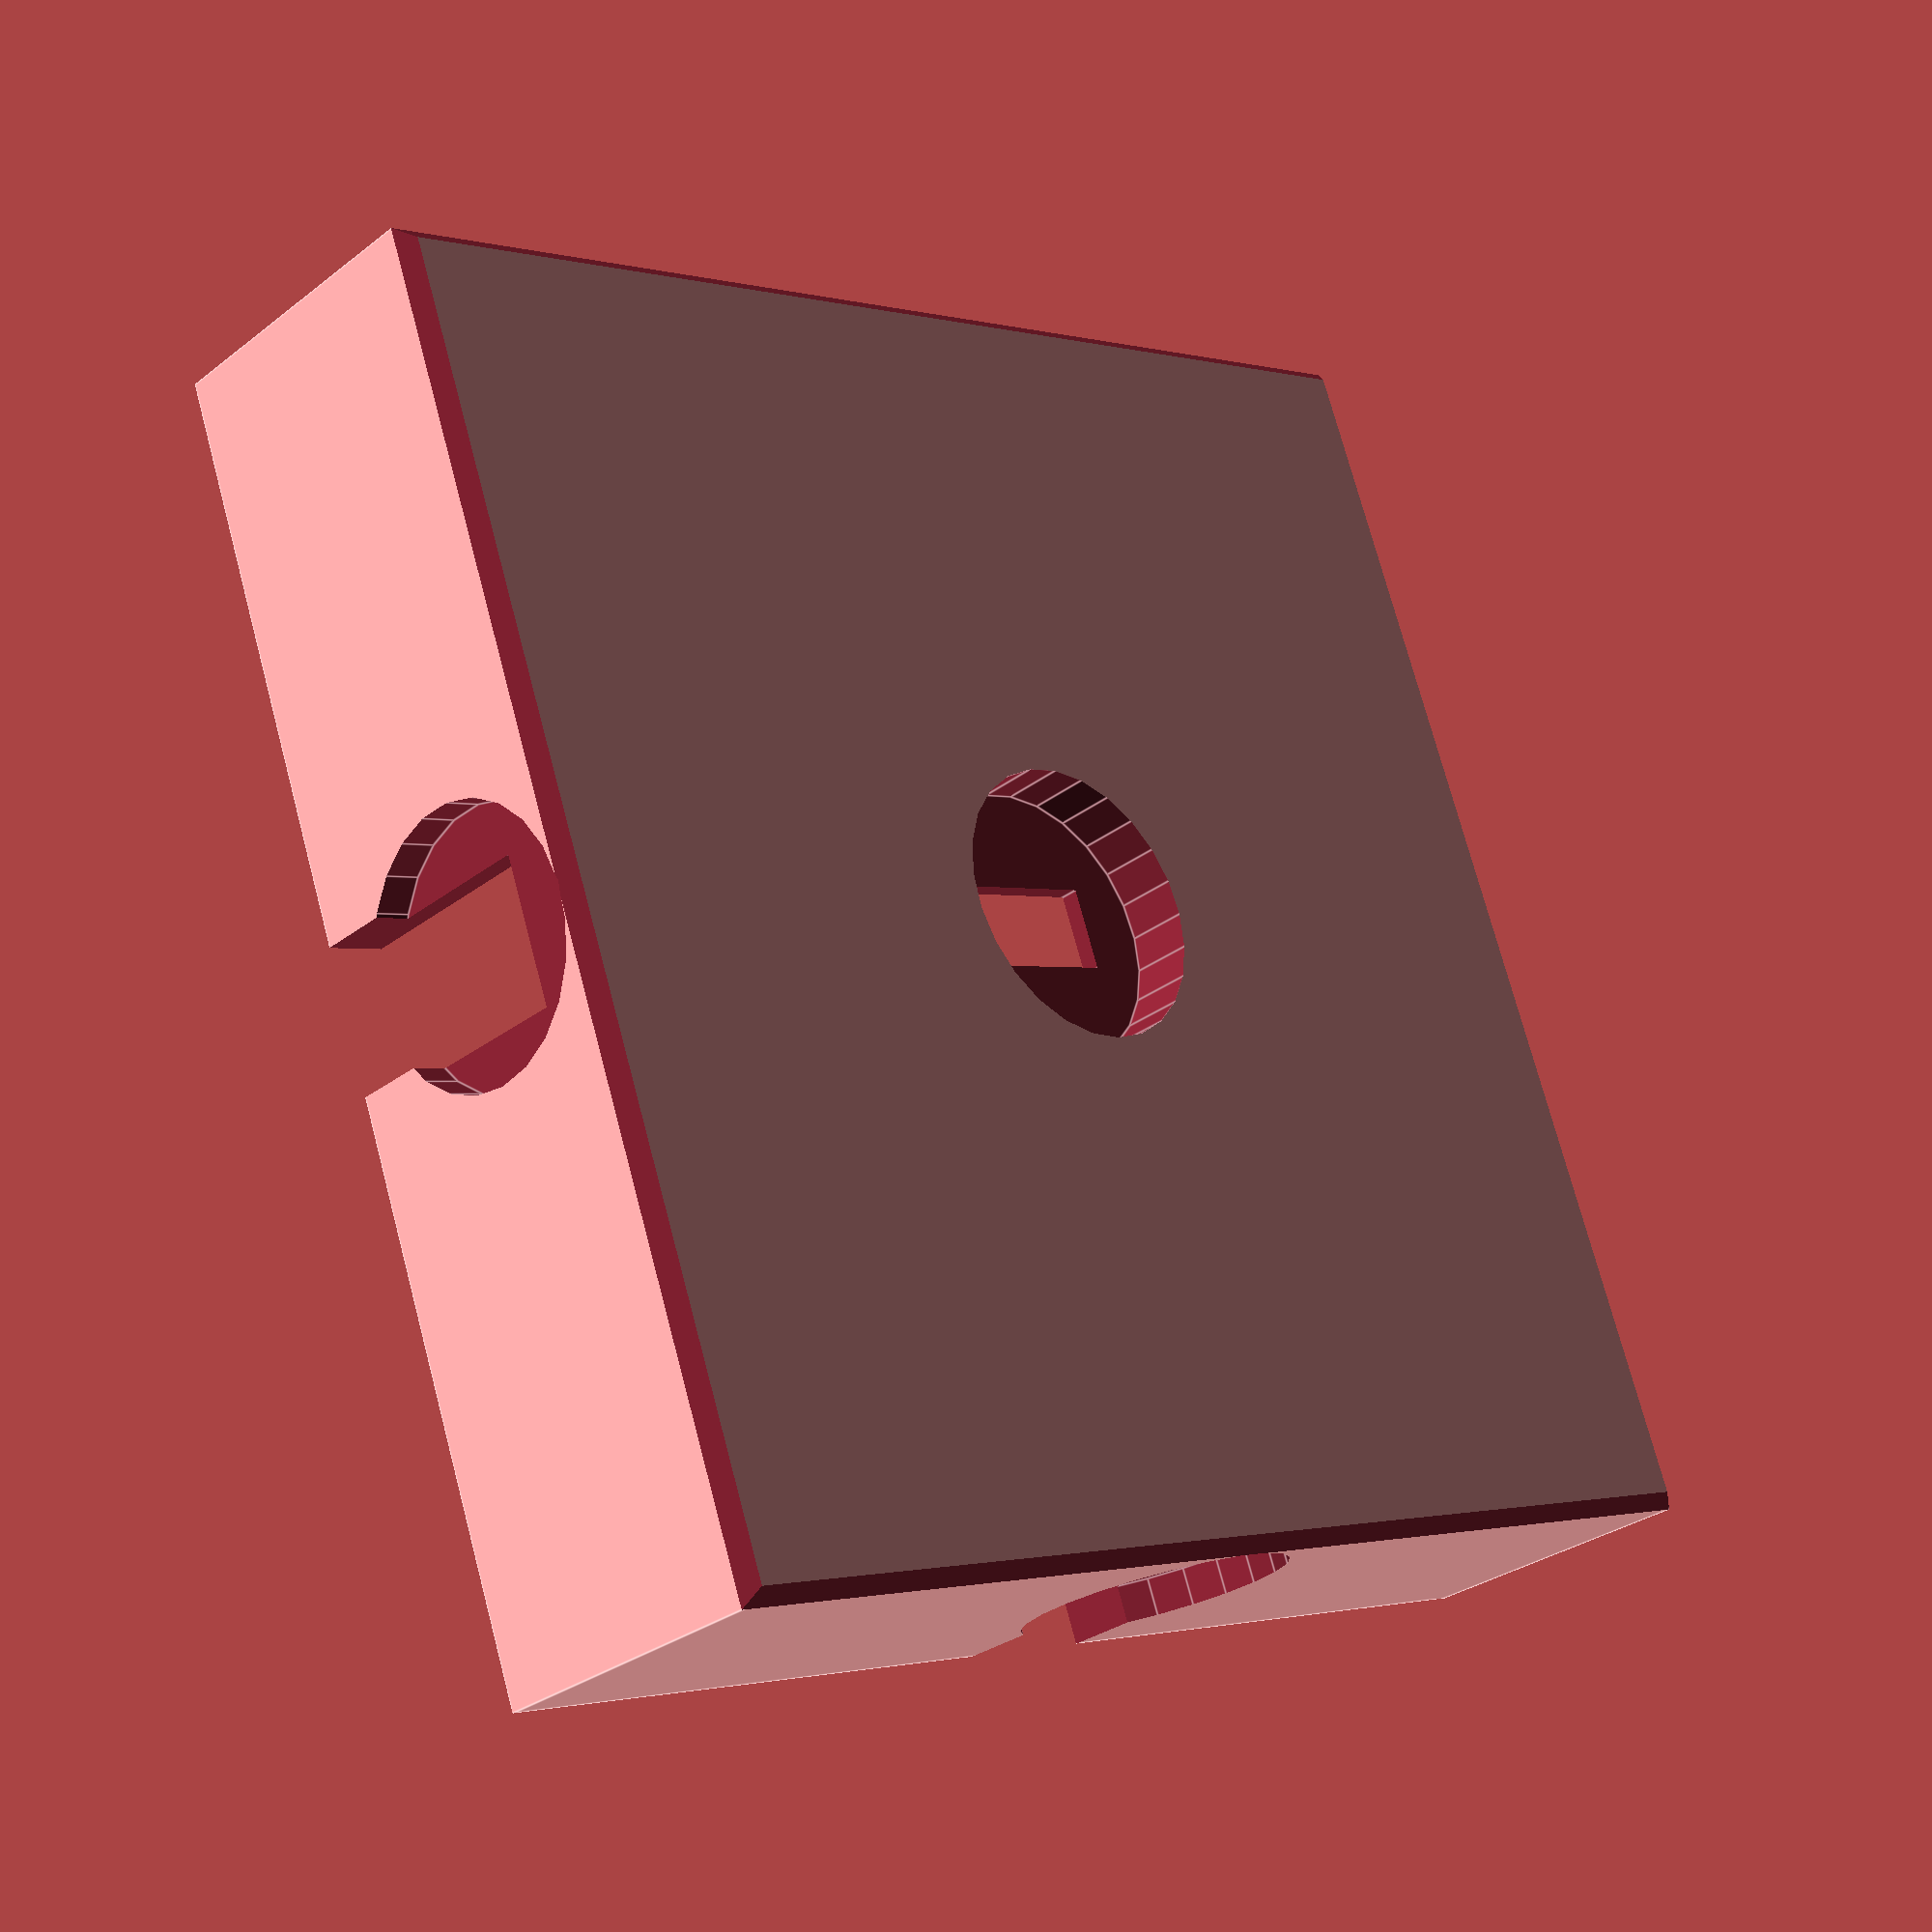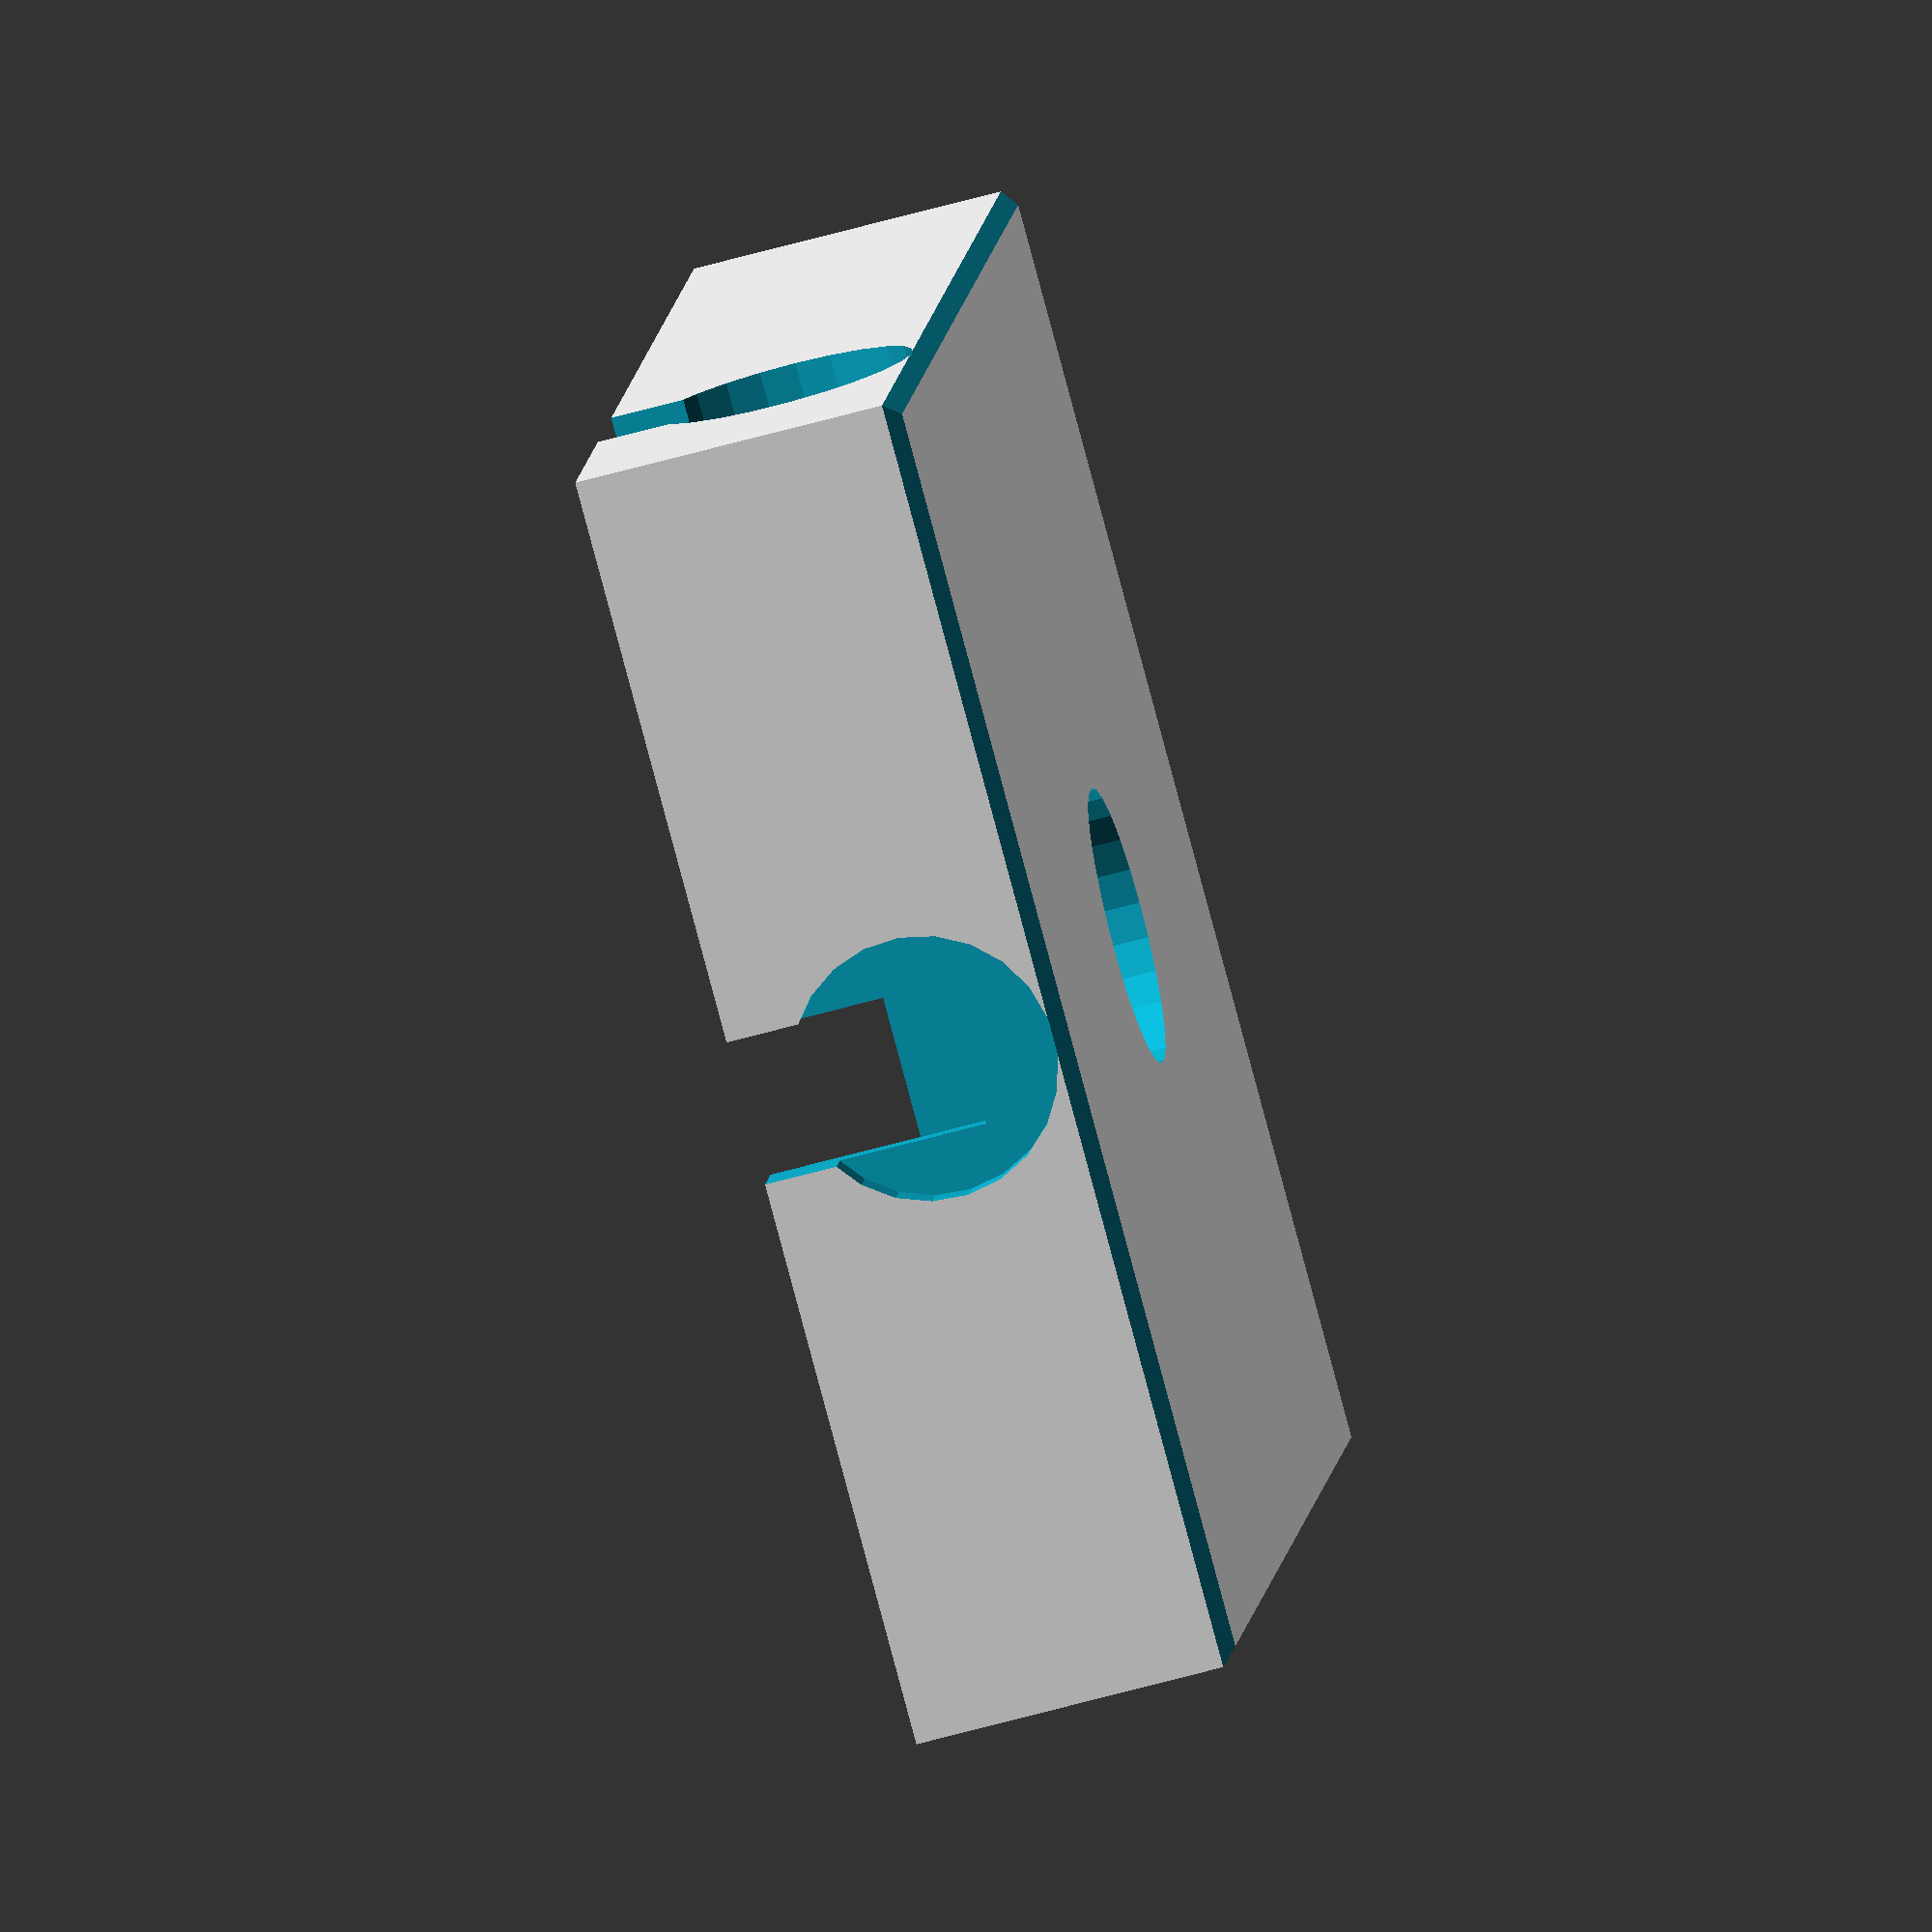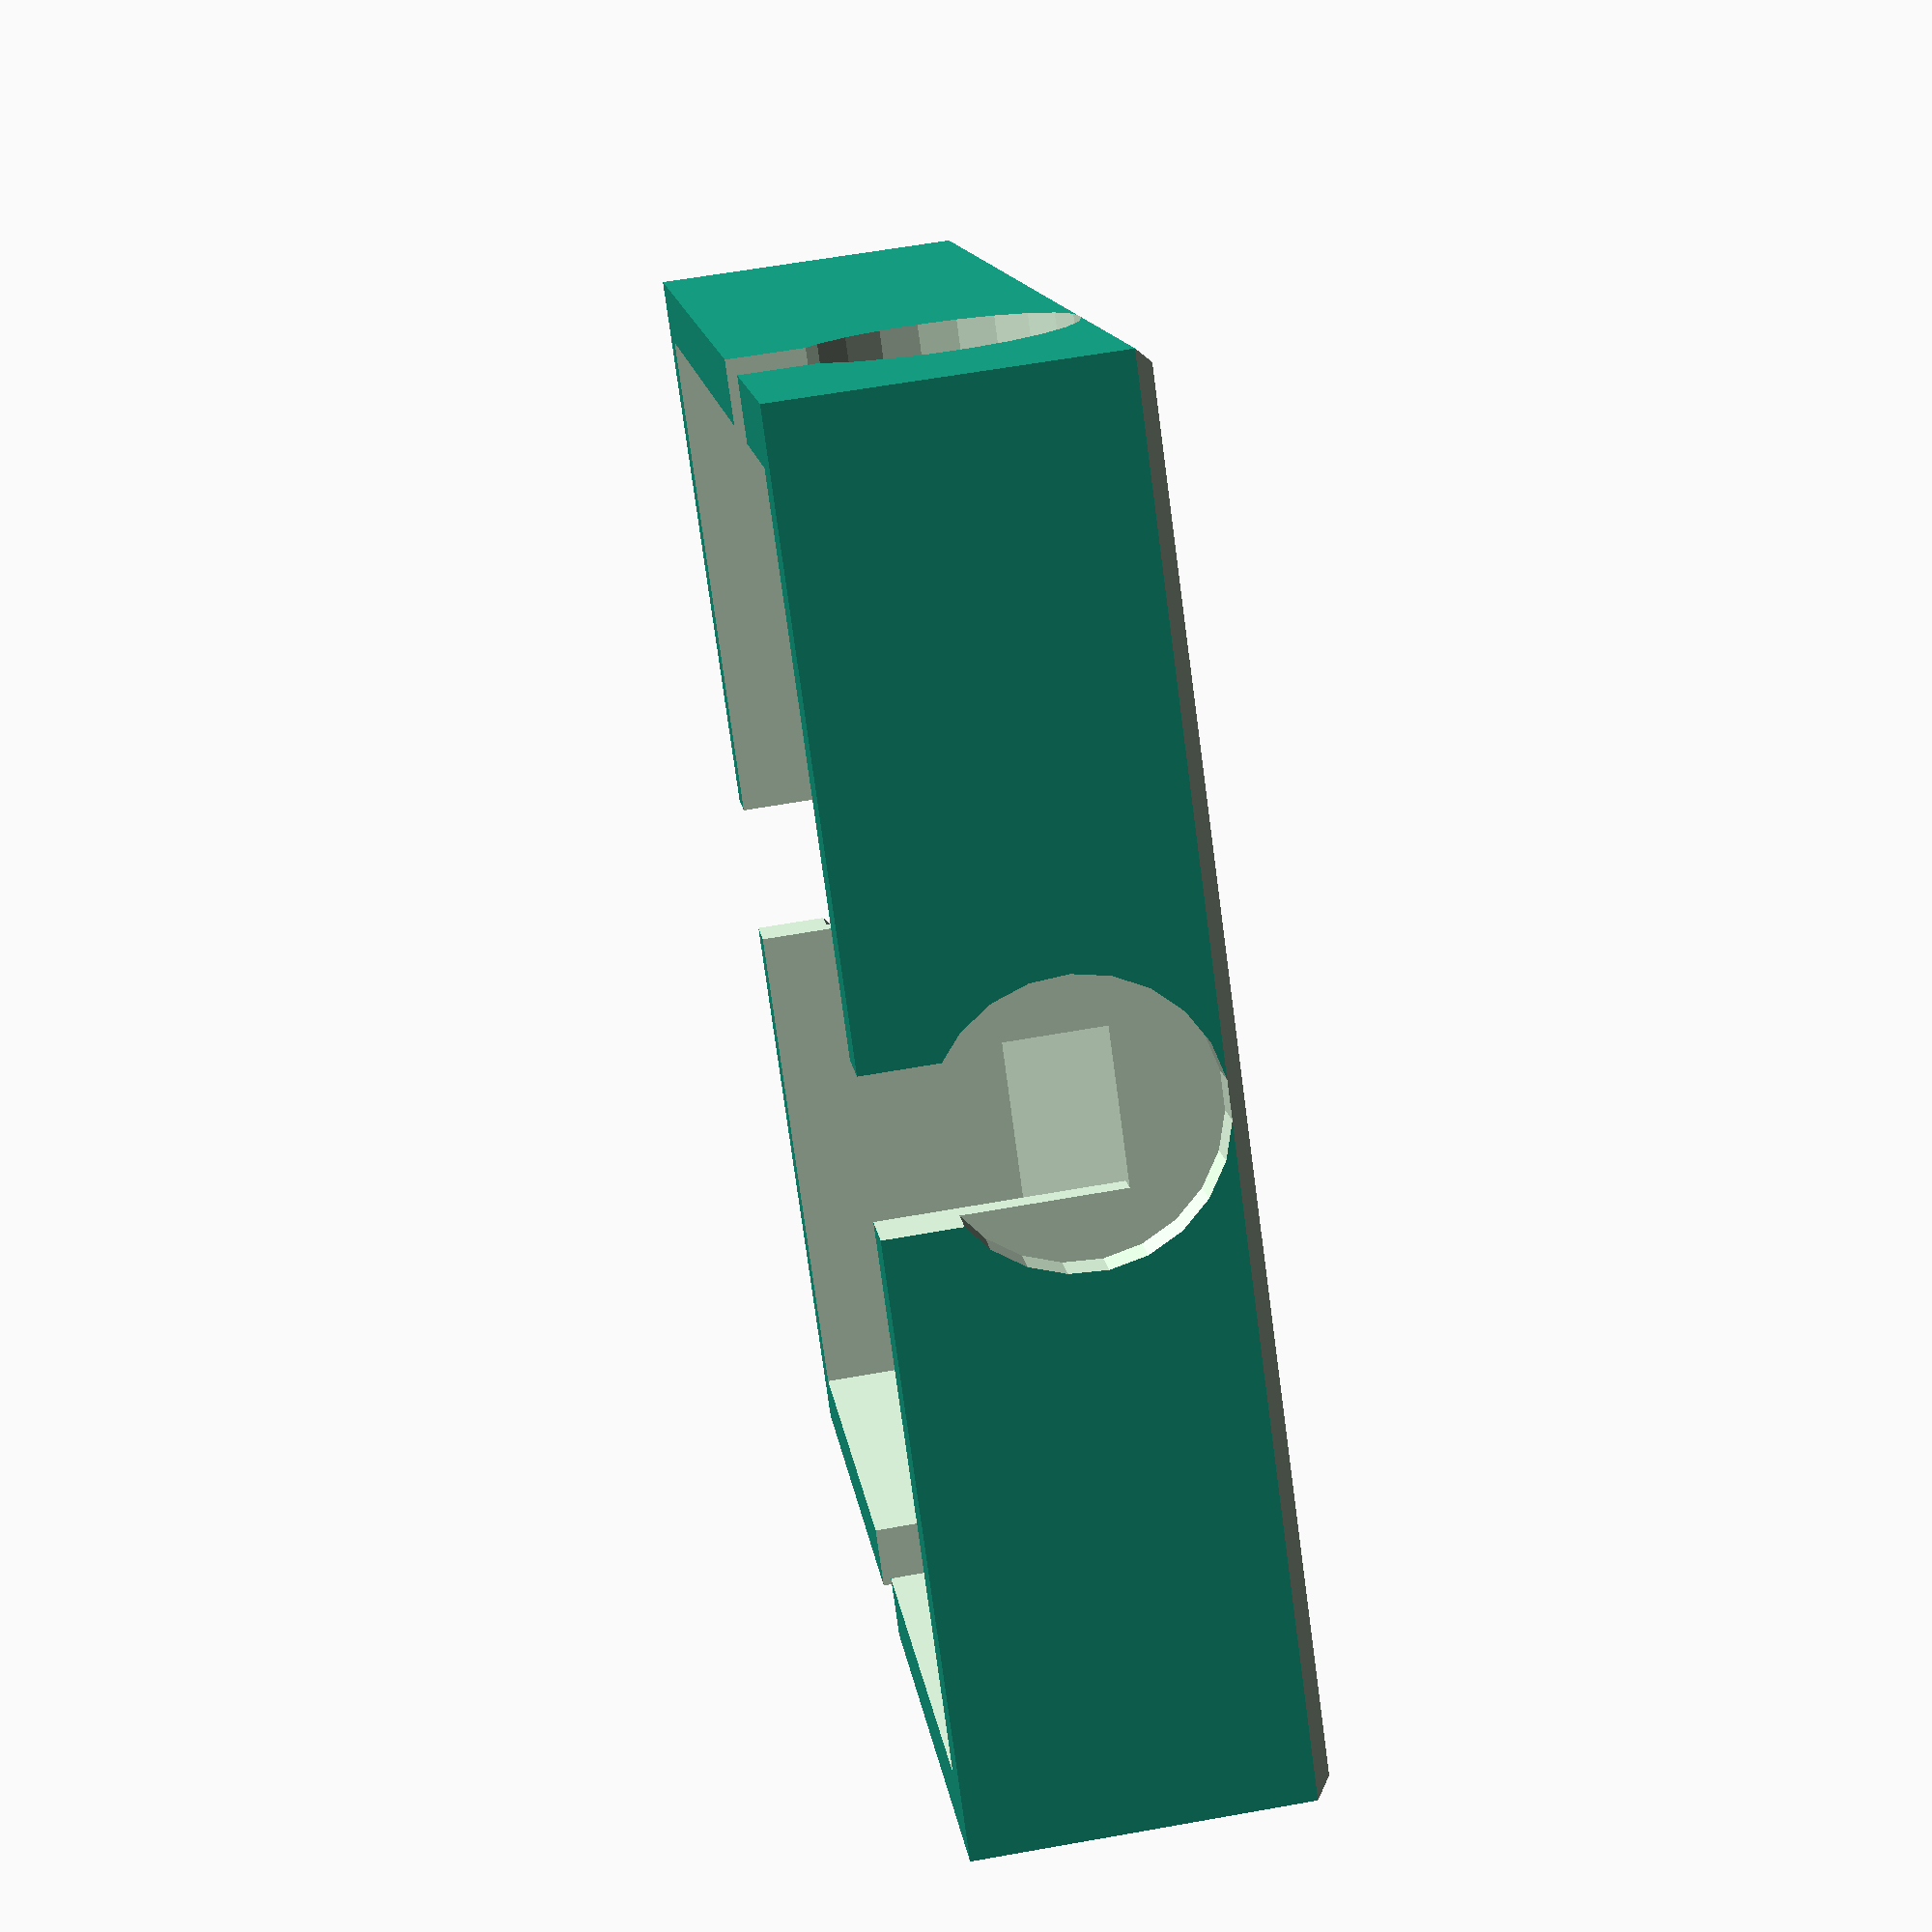
<openscad>
module cap_1x1(width, height, thickness)
{
    width1=width-thickness;
    difference()
    {
        union()
        {
            cube([width, width, thickness*3/4]);
            translate([thickness,thickness,0])cube([width-2*thickness, width-2*thickness, height]);
        }
        translate([width/2,width/2,0])rotate([0,0,45])translate([-width1/2,-width1/2,thickness*3/4]) cube([width1,width1,height]);
    }
}

module radio_cube_1x1(width, height, thickness)
{
    difference()
    {
        cube([width,width,height]);
        union()
        {
            translate([thickness,thickness,thickness+1.2]) cube([width-2*thickness,width-2*thickness,height+10]);
            
            //-y
            translate([width/2,2.0,8])rotate([90,0,0])cylinder(r=14.5/2, h=2.6);
            translate([width/2,thickness+1,8])rotate([90,0,0])cylinder(r=14.5/2, h=1);
            
            // y
            translate([width/2,width+0.6,8])rotate([90,0,0])cylinder(r=14.5/2, h=2.6);
            translate([width/2,width-thickness,8])rotate([90,0,0])cylinder(r=14.5/2, h=1);
            
            //-x
            translate([2.0,width/2,8])rotate([0,-90,0])cylinder(r=14.5/2, h=2.6);
            translate([thickness+1,width/2,8])rotate([0,-90,0])cylinder(r=14.5/2, h=1);
            
            // x
            translate([width+0.6,width/2,8])rotate([0,-90,0])cylinder(r=14.5/2, h=2.6);
            translate([width-thickness,width/2,8])rotate([0,-90,0])cylinder(r=14.5/2, h=1);

            //bottom
            translate([width/2,width/2,-0.1]) cylinder(r=15.3/2, h=3.6);
            
            //cutouts
            // -y
            translate([width/2-4,-0.2,5.8])cube([8,20,15]);
            // y
            translate([width/2-4, width-10,5.8])cube([8,20,15]);
            // -x
            translate([-0.2,width/2-4,5.8])cube([20,8,15]);
            // x
            translate([width-10,width/2-4,5.8])cube([20,8,15]);
            // bottom
            translate([width/2-2.25,width/2-4,0])cube([4.5,8,15]);
            
            //corners
            translate([0,0.25*thickness,0])rotate([45,0,0]) translate([-0.5*width, -width, -0.5*height]) cube([2*width, width, 2*height]);
            translate([0.25*thickness,0,0]) rotate([0,-45,0]) translate([-width, -0.5*width, -0.5*height]) cube([width, 2*width, 2*height]);
            translate([width-0.25*thickness,0,0]) rotate([0,45,0]) translate([0, 0, -0.5*height]) cube([width, 2*width, 2*height]);
            translate([0,width-0.25*thickness,0]) rotate([-45,0,0]) translate([-0.5*width, 0, -0.5*height]) cube([2*width, width, 2*height]);
        }
    }
}

module radio_cube_2x2(width, height, thickness)
{
    width2 = width;
    width = 2*width + 1;
    difference()
    {
        cube([width,width,height]);
        union()
        {
            translate([thickness,thickness,thickness+1.2]) cube([width-2*thickness,width-2*thickness,height+10]);
            
            //-y
            translate([width2/2,2.0,8])rotate([90,0,0])cylinder(r=14.5/2, h=2.6);
            translate([width2/2,thickness+1,8])rotate([90,0,0])cylinder(r=14.5/2, h=1);
            
            // y
            translate([width/2,width+0.6,8])rotate([90,0,0])cylinder(r=14.5/2, h=2.6);
            translate([width/2,width-thickness,8])rotate([90,0,0])cylinder(r=14.5/2, h=1);
            
            //-x
            translate([2.0,width/2,8])rotate([0,-90,0])cylinder(r=14.5/2, h=2.6);
            translate([thickness+1,width/2,8])rotate([0,-90,0])cylinder(r=14.5/2, h=1);
            
            // x
            translate([width+0.6,width/2,8])rotate([0,-90,0])cylinder(r=14.5/2, h=2.6);
            translate([width-thickness,width/2,8])rotate([0,-90,0])cylinder(r=14.5/2, h=1);

            //bottom
            translate([width/2,width/2,-0.1]) cylinder(r=15.3/2, h=3.6);
            
            //cutouts
            // -y
            translate([width2/2-4,-0.2,5.8])cube([8,20,15]);
            // y
            translate([width/2-4, width-10,5.8])cube([8,20,15]);
            // -x
            translate([-0.2,width/2-4,5.8])cube([20,8,15]);
            // x
            translate([width-10,width/2-4,5.8])cube([20,8,15]);
            // bottom
            translate([width/2-2.25,width/2-4,0])cube([4.5,8,15]);
            
            //corners
            translate([0,0.25*thickness,0])rotate([45,0,0]) translate([-0.5*width, -width, -0.5*height]) cube([2*width, width, 2*height]);
            translate([0.25*thickness,0,0]) rotate([0,-45,0]) translate([-width, -0.5*width, -0.5*height]) cube([width, 2*width, 2*height]);
            translate([width-0.25*thickness,0,0]) rotate([0,45,0]) translate([0, 0, -0.5*height]) cube([width, 2*width, 2*height]);
            translate([0,width-0.25*thickness,0]) rotate([-45,0,0]) translate([-0.5*width, 0, -0.5*height]) cube([2*width, width, 2*height]);
        }
    }
}

//radio_cube_1x1(35,18,3.3);
radio_cube_2x2(35,18,3.3);
//cap_1x1(30,6,3.3);


</openscad>
<views>
elev=210.1 azim=290.2 roll=41.9 proj=p view=edges
elev=242.1 azim=70.8 roll=74.1 proj=o view=wireframe
elev=119.6 azim=312.5 roll=100.4 proj=p view=solid
</views>
